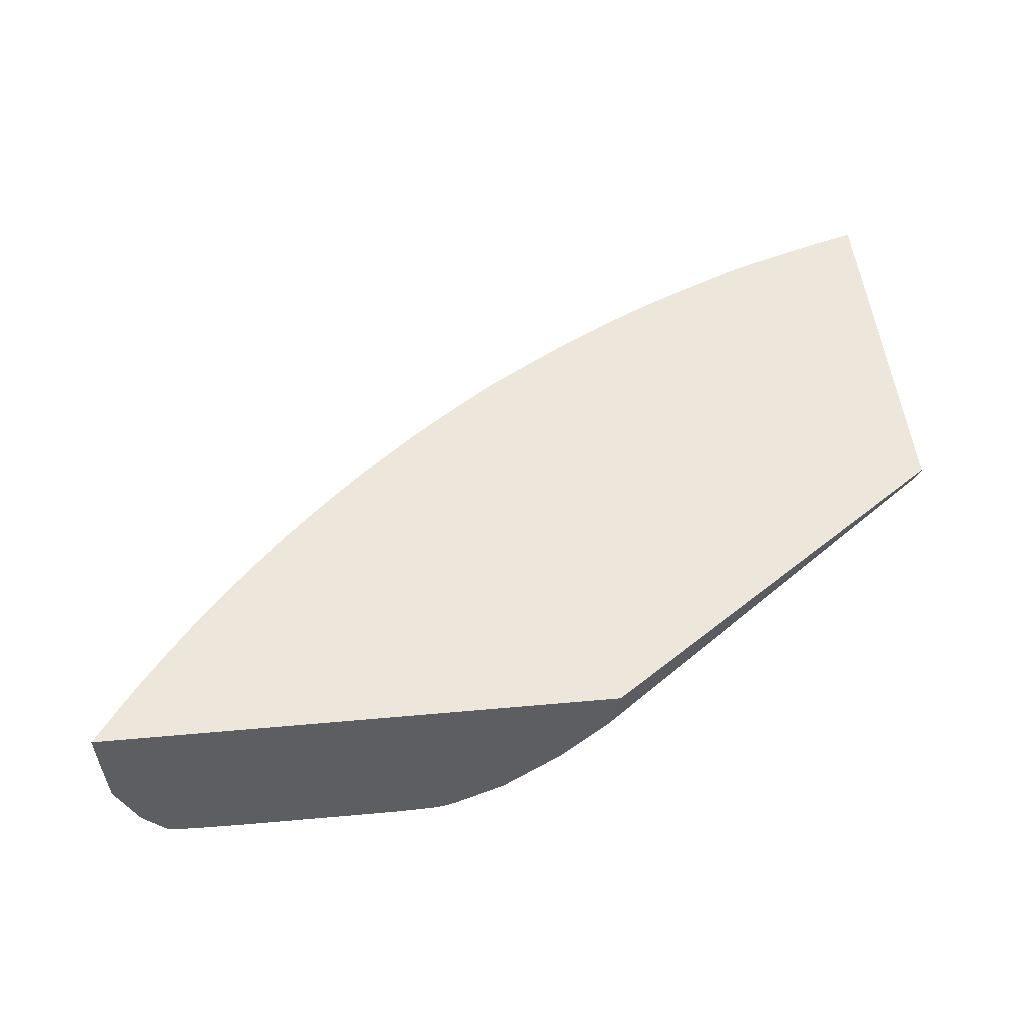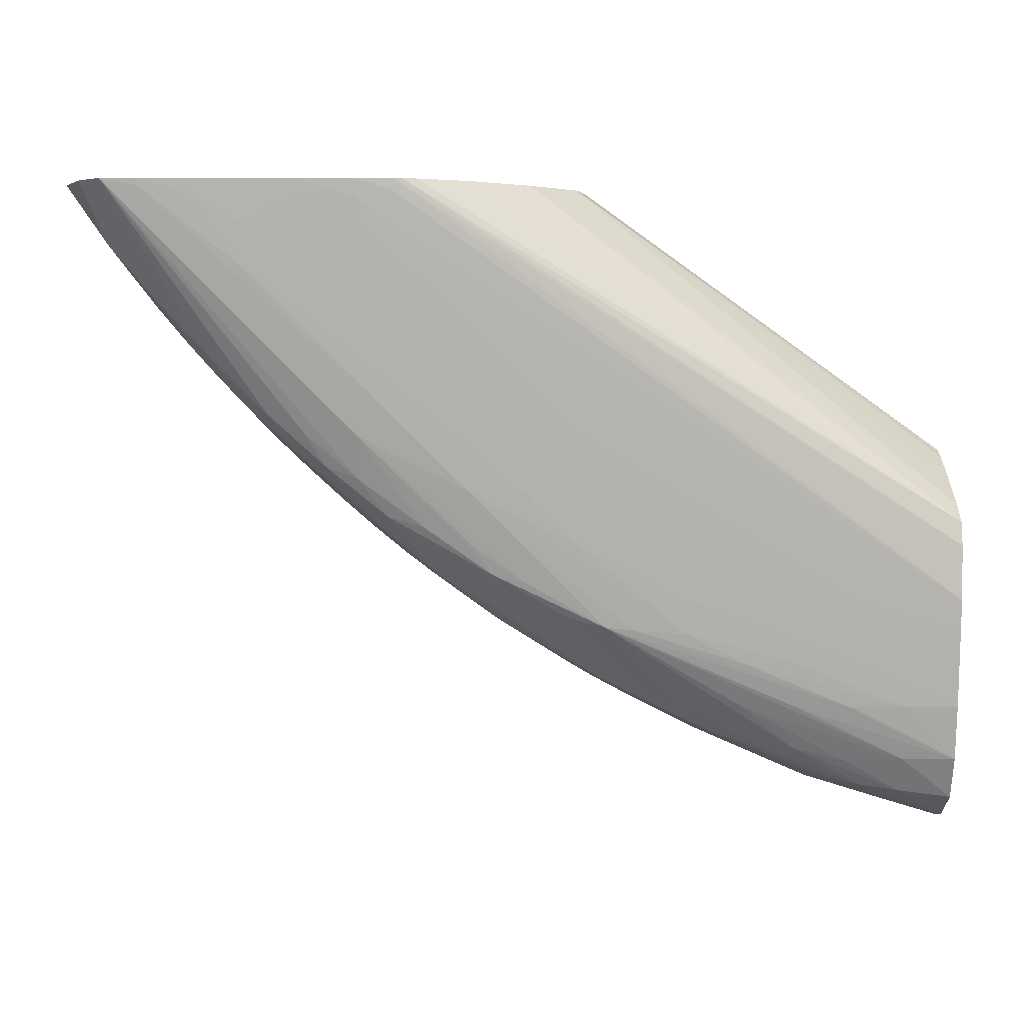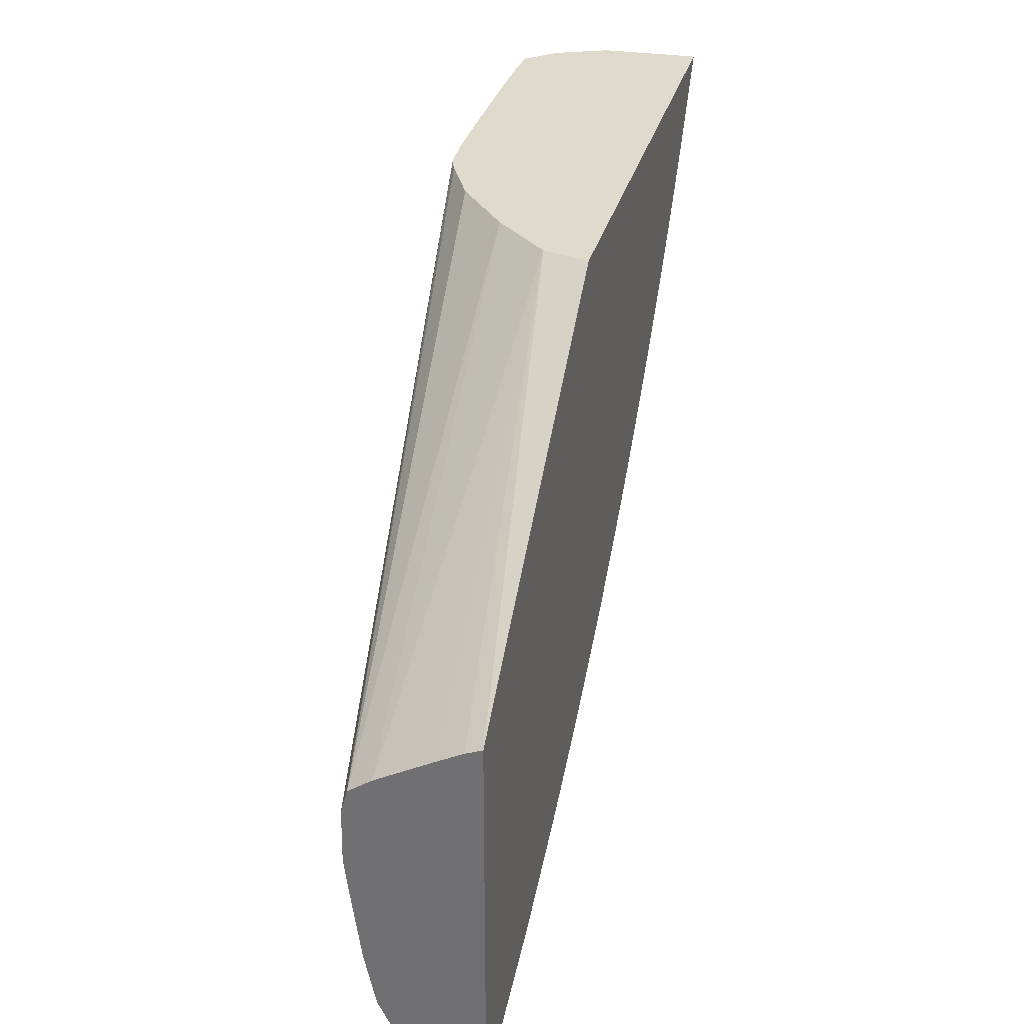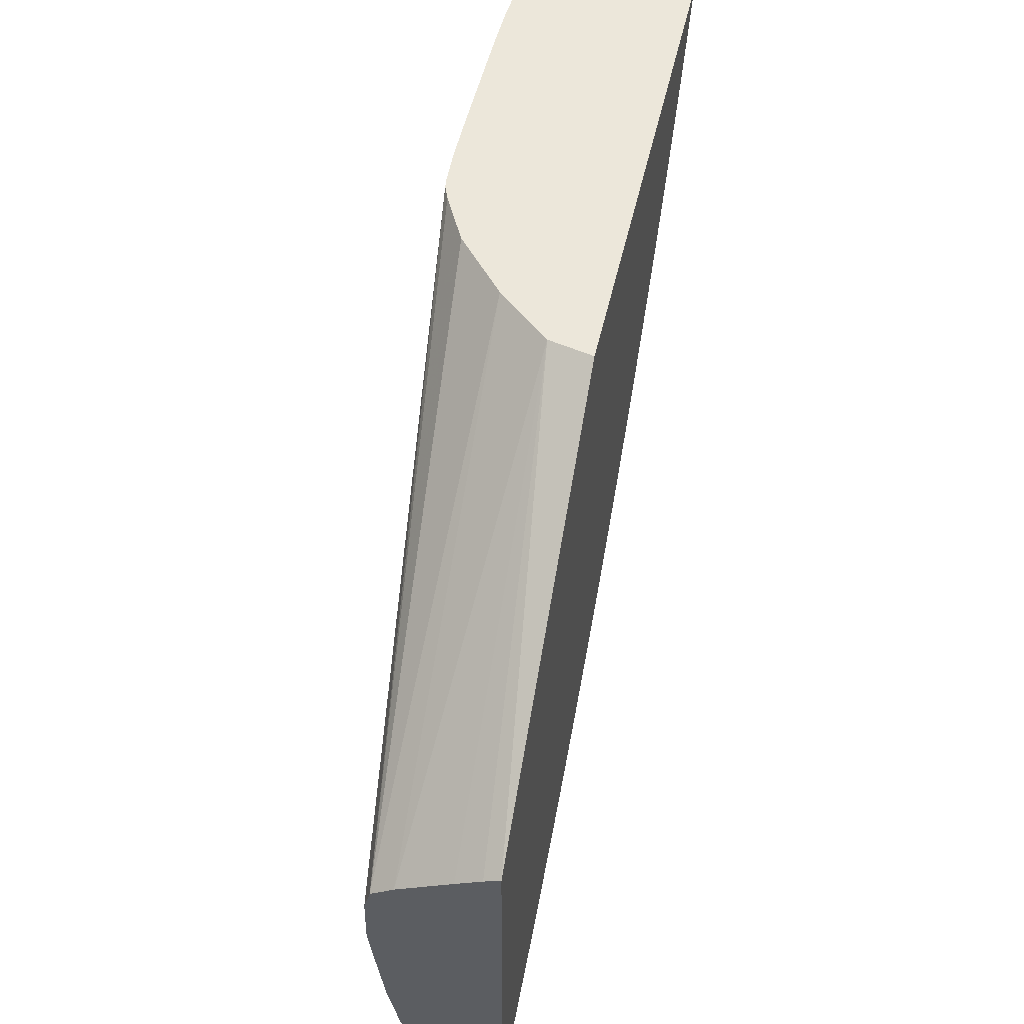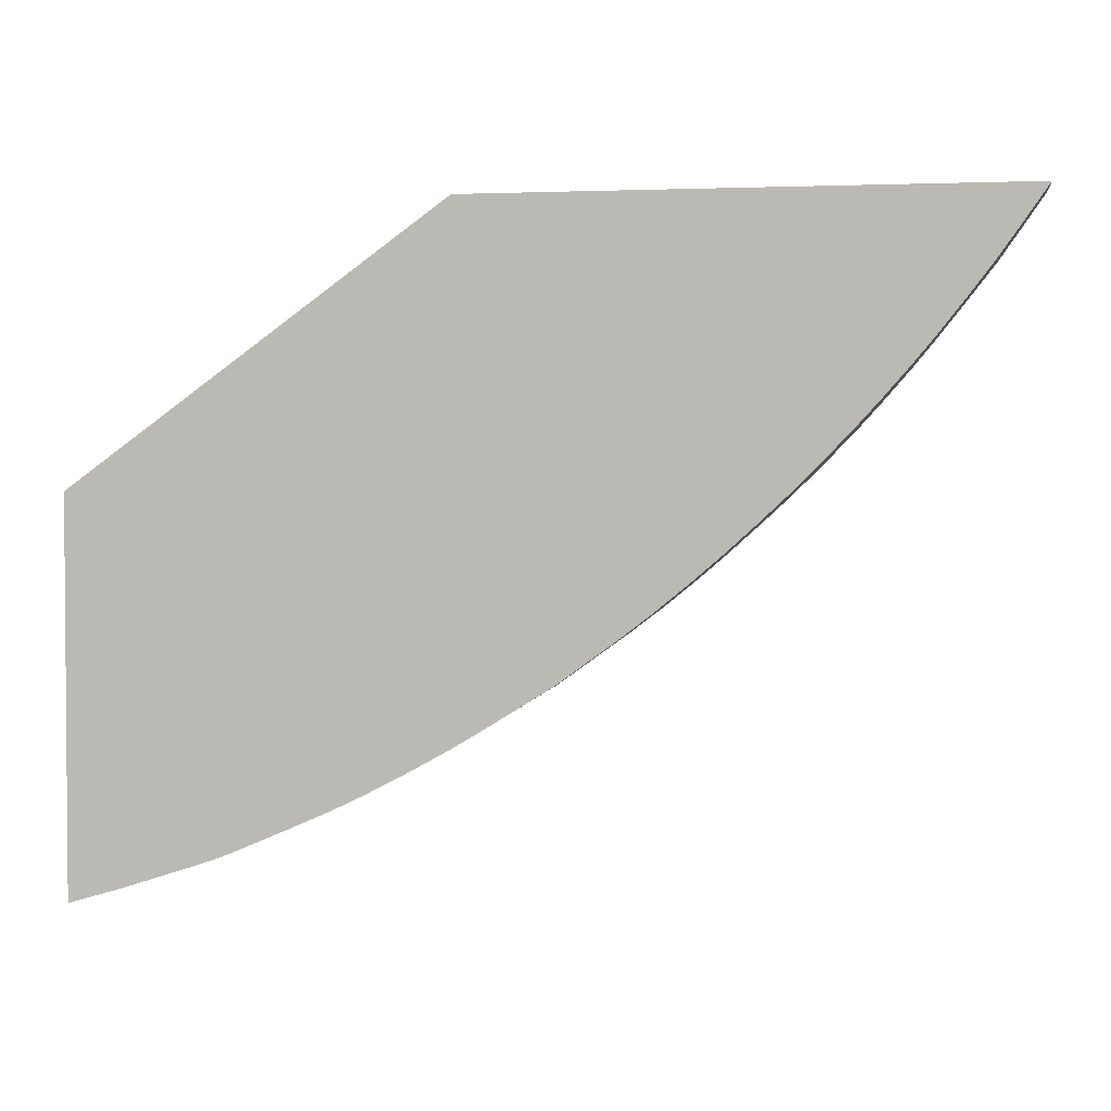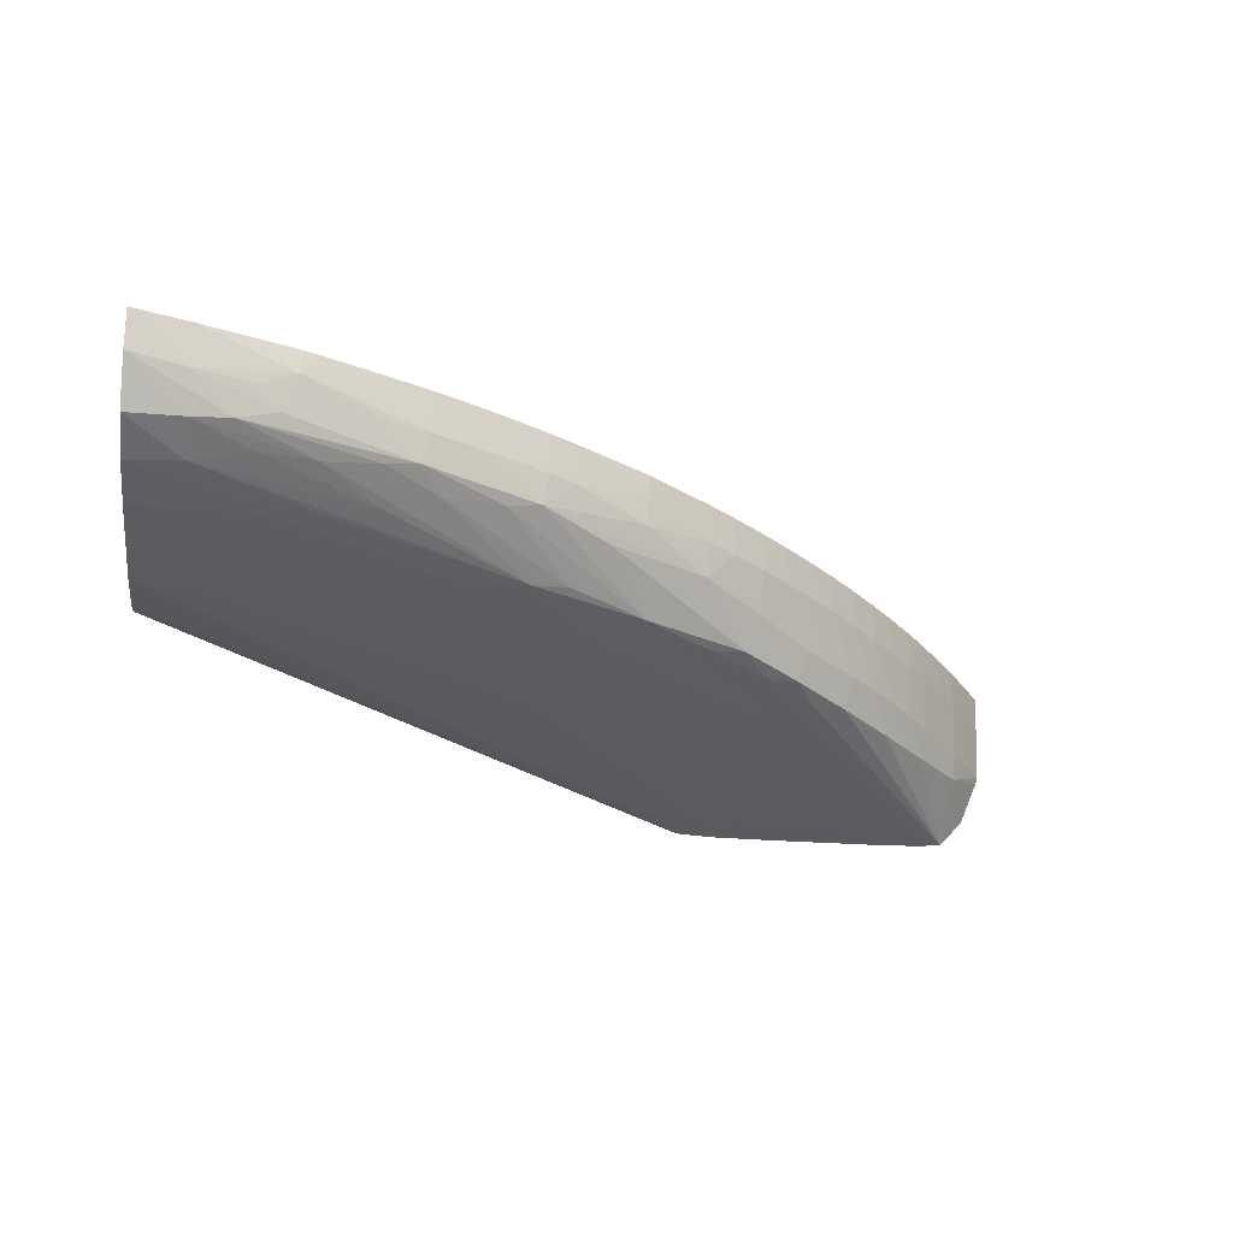
<metadata>
{"format":"obj","ext":"obj","renderer":"f3d","projection":"perspective","resolution":1024,"background":"white","views":[{"elev":50.3,"azim":-5.7,"up":"+Y"},{"elev":3.4,"azim":-0.4,"up":"+Z"},{"elev":32.4,"azim":104.3,"up":"+Z"},{"elev":50.5,"azim":102.5,"up":"+Z"},{"elev":2.7,"azim":-168.4,"up":"+Z"},{"elev":-26.9,"azim":172.3,"up":"+Y"}]}
</metadata>
<code>
v -0.008835 -0.05023 -0.03393
v -0.008835 -0.05023 -0.02565
v -0.008835 -0.05104 -0.03379
v -0.009984 -0.05109 -0.03346
v -0.009984 -0.05023 -0.03359
v -0.008835 -0.05058 -0.0258
v -0.01681 -0.05023 -0.01993
v -0.01703 -0.05118 -0.01993
v -0.008835 -0.05196 -0.03321
v -0.009984 -0.05188 -0.03308
v -0.01081 -0.05177 -0.03297
v -0.0116 -0.0515 -0.03283
v -0.01119 -0.0511 -0.03309
v -0.01188 -0.05072 -0.03294
v -0.01117 -0.05023 -0.0332
v -0.008835 -0.05113 -0.0261
v -0.02807 -0.05023 -0.01993
v -0.01807 -0.05232 -0.01993
v -0.008835 -0.05231 -0.02676
v -0.008835 -0.0523 -0.02675
v -0.008835 -0.05241 -0.0323
v -0.009984 -0.05232 -0.0323
v -0.01119 -0.05208 -0.03238
v -0.01233 -0.05203 -0.0321
v -0.01351 -0.05187 -0.03188
v -0.01418 -0.05173 -0.03175
v -0.01227 -0.05023 -0.03281
v -0.01191 -0.05023 -0.03295
v -0.01351 -0.05109 -0.03218
v -0.01434 -0.05109 -0.03183
v -0.01351 -0.05023 -0.03227
v -0.02799 -0.05023 -0.02005
v -0.02761 -0.05109 -0.02056
v -0.02804 -0.05109 -0.01993
v -0.01935 -0.05338 -0.01993
v -0.008835 -0.0528 -0.02711
v -0.008835 -0.05265 -0.03113
v -0.009984 -0.05266 -0.03113
v -0.01116 -0.05264 -0.03113
v -0.01233 -0.05257 -0.03113
v -0.01646 -0.05286 -0.02937
v -0.01351 -0.05239 -0.03113
v -0.01462 -0.05208 -0.03115
v -0.01586 -0.05195 -0.03076
v -0.01654 -0.05176 -0.03059
v -0.01493 -0.05109 -0.03154
v -0.01442 -0.05023 -0.03187
v -0.02764 -0.05023 -0.02056
v -0.02755 -0.05227 -0.02056
v -0.02798 -0.05227 -0.01993
v -0.02803 -0.05124 -0.01993
v -0.0275 -0.05023 -0.02075
v -0.02711 -0.05109 -0.02127
v -0.02042 -0.05392 -0.01993
v -0.008835 -0.05294 -0.02761
v -0.02074 -0.05404 -0.01993
v -0.008835 -0.05279 -0.03009
v -0.01116 -0.0528 -0.03014
v -0.01233 -0.0528 -0.03015
v -0.01351 -0.05279 -0.03015
v -0.01586 -0.05287 -0.02943
v -0.01821 -0.05312 -0.0276
v -0.01821 -0.05293 -0.02838
v -0.01888 -0.05288 -0.02823
v -0.01725 -0.05275 -0.02918
v -0.01664 -0.05109 -0.03065
v -0.01586 -0.05109 -0.03107
v -0.01797 -0.05197 -0.02959
v -0.0201 -0.05186 -0.02828
v -0.01875 -0.05135 -0.02934
v -0.01723 -0.05109 -0.03031
v -0.015 -0.05023 -0.03158
v -0.02708 -0.05227 -0.02123
v -0.02704 -0.0529 -0.02117
v -0.02793 -0.05243 -0.01993
v -0.02712 -0.05023 -0.02129
v -0.02667 -0.05109 -0.02186
v -0.008835 -0.05295 -0.02813
v -0.02092 -0.05406 -0.01993
v -0.008835 -0.05287 -0.0295
v -0.01116 -0.05288 -0.02955
v -0.01468 -0.053 -0.02878
v -0.01468 -0.05289 -0.02952
v -0.01586 -0.05298 -0.02878
v -0.01938 -0.05329 -0.02643
v -0.02173 -0.05335 -0.02525
v -0.01931 -0.05301 -0.02761
v -0.02033 -0.05296 -0.02722
v -0.02111 -0.05283 -0.02699
v -0.01668 -0.05023 -0.03067
v -0.01586 -0.05023 -0.03113
v -0.02137 -0.05205 -0.02721
v -0.02076 -0.05109 -0.0279
v -0.02018 -0.05109 -0.02834
v -0.01927 -0.05101 -0.029
v -0.0188 -0.05057 -0.02937
v -0.0183 -0.05101 -0.02965
v -0.01727 -0.05023 -0.03033
v -0.02608 -0.05109 -0.02262
v -0.02662 -0.05227 -0.02181
v -0.02695 -0.05402 -0.01995
v -0.02726 -0.05317 -0.02056
v -0.02751 -0.05342 -0.01993
v -0.02603 -0.05227 -0.02256
v -0.02554 -0.05227 -0.02315
v -0.02594 -0.05297 -0.02244
v -0.02667 -0.05023 -0.02187
v -0.008835 -0.05295 -0.02878
v -0.02173 -0.0541 -0.01993
v -0.02092 -0.05405 -0.02018
v -0.008835 -0.05287 -0.02948
v -0.01116 -0.05298 -0.02878
v -0.01233 -0.05298 -0.02878
v -0.01468 -0.05314 -0.0276
v -0.01821 -0.05331 -0.02643
v -0.01703 -0.05315 -0.0276
v -0.02055 -0.05344 -0.02525
v -0.0229 -0.05349 -0.02408
v -0.02173 -0.05302 -0.02618
v -0.02242 -0.05292 -0.02592
v -0.02148 -0.05109 -0.02731
v -0.02259 -0.05227 -0.02609
v -0.02207 -0.05109 -0.0268
v -0.02077 -0.05023 -0.0279
v -0.02019 -0.05023 -0.02835
v -0.0191 -0.05023 -0.02915
v -0.0188 -0.05023 -0.02937
v -0.01823 -0.05023 -0.02972
v -0.02609 -0.05023 -0.02262
v -0.02596 -0.05023 -0.02278
v -0.0256 -0.05109 -0.0232
v -0.02652 -0.05023 -0.02207
v -0.02617 -0.05405 -0.02009
v -0.02626 -0.05407 -0.01993
v -0.02694 -0.05403 -0.01993
v -0.02699 -0.054 -0.01993
v -0.02482 -0.05299 -0.02365
v -0.02364 -0.05297 -0.02481
v -0.02285 -0.05309 -0.02522
v -0.02501 -0.05109 -0.02388
v -0.02495 -0.05227 -0.02381
v -0.01233 -0.05313 -0.0276
v -0.008835 -0.05295 -0.02879
v -0.02173 -0.05407 -0.02028
v -0.01938 -0.05375 -0.0229
v -0.01703 -0.05345 -0.02525
v -0.0229 -0.0541 -0.01993
v -0.009984 -0.05297 -0.02878
v -0.02173 -0.054 -0.02087
v -0.0229 -0.05399 -0.02084
v -0.02408 -0.05399 -0.02082
v -0.02408 -0.05387 -0.02173
v -0.02173 -0.05358 -0.02408
v -0.02318 -0.05227 -0.02557
v -0.02148 -0.05023 -0.02731
v -0.02192 -0.05023 -0.02694
v -0.02272 -0.05109 -0.02621
v -0.02207 -0.05023 -0.0268
v -0.0256 -0.05023 -0.02321
v -0.02544 -0.05023 -0.02339
v -0.02525 -0.05406 -0.02018
v -0.02525 -0.05409 -0.01993
v -0.0244 -0.05227 -0.0244
v -0.02381 -0.05227 -0.02498
v -0.02501 -0.05023 -0.02388
v -0.02448 -0.05109 -0.02447
v -0.0229 -0.05406 -0.02026
v -0.02272 -0.05023 -0.02621
v -0.02331 -0.05109 -0.02567
v -0.0239 -0.05109 -0.02508
v -0.02487 -0.05023 -0.02404
v -0.02448 -0.05023 -0.02447
v -0.02432 -0.05023 -0.02463
v -0.02389 -0.05023 -0.02507
v -0.0233 -0.05023 -0.02566
f 85 117 101
f 85 101 86
f 86 101 118
f 81 112 113
f 86 119 88
f 85 115 117
f 88 119 89
f 86 118 119
f 85 116 115
f 82 113 114
f 84 116 85
f 83 116 84
f 82 116 83
f 82 115 116
f 82 114 115
f 81 113 82
f 89 119 120
f 80 112 81
f 89 120 92
f 99 131 104
f 92 120 122
f 99 132 129
f 99 107 132
f 80 111 112
f 101 133 134
f 99 104 100
f 99 130 131
f 99 129 130
f 96 128 98
f 92 121 93
f 96 127 128
f 96 125 126
f 94 96 95
f 94 125 96
f 93 125 94
f 93 124 125
f 93 121 124
f 92 123 121
f 92 122 123
f 96 126 127
f 79 110 108
f 62 86 63
f 78 79 108
f 69 89 92
f 68 89 69
f 67 91 72
f 66 71 90
f 66 91 67
f 66 90 91
f 64 89 68
f 64 88 89
f 69 92 93
f 64 86 88
f 63 87 64
f 63 86 87
f 62 85 86
f 61 85 62
f 61 84 85
f 61 83 84
f 101 134 135
f 60 83 61
f 64 87 86
f 79 109 110
f 69 93 94
f 70 94 95
f 77 107 99
f 76 107 77
f 74 106 101
f 74 105 106
f 74 104 105
f 74 100 104
f 74 103 75
f 74 102 103
f 69 94 70
f 74 101 102
f 73 99 100
f 73 77 99
f 71 98 90
f 71 96 98
f 71 97 96
f 70 97 71
f 70 96 97
f 70 95 96
f 73 100 74
f 101 135 136
f 163 170 169
f 101 103 102
f 144 167 150
f 144 147 167
f 142 148 143
f 141 166 163
f 140 160 165
f 140 166 141
f 140 165 166
f 138 164 154
f 144 150 149
f 137 141 163
f 137 163 164
f 134 161 162
f 133 152 161
f 133 153 152
f 133 161 134
f 131 160 140
f 131 159 160
f 130 159 131
f 137 164 138
f 123 158 156
f 144 149 145
f 150 167 151
f 59 83 60
f 170 174 175
f 169 170 175
f 168 169 175
f 166 174 170
f 166 173 174
f 166 172 173
f 166 171 172
f 147 162 167
f 165 171 166
f 163 166 170
f 161 167 162
f 157 169 168
f 157 164 169
f 157 168 158
f 154 164 157
f 151 161 152
f 151 167 161
f 163 169 164
f 101 136 103
f 123 157 158
f 122 154 123
f 109 144 110
f 109 147 144
f 108 146 142
f 108 145 146
f 108 144 145
f 108 110 144
f 108 142 143
f 106 141 137
f 111 143 148
f 105 141 106
f 105 131 140
f 104 131 105
f 101 117 133
f 101 119 118
f 101 139 119
f 101 138 139
f 101 137 138
f 101 106 137
f 105 140 141
f 123 154 157
f 111 148 112
f 112 148 142
f 121 156 155
f 121 123 156
f 121 155 124
f 120 154 122
f 120 138 154
f 120 139 138
f 119 139 120
f 117 153 133
f 112 114 113
f 115 153 117
f 115 151 152
f 115 150 151
f 115 149 150
f 115 145 149
f 115 146 145
f 114 146 115
f 112 146 114
f 112 142 146
f 115 152 153
f 59 82 83
f 1 175 174
f 58 81 82
f 4 12 13
f 4 11 12
f 3 11 4
f 3 10 11
f 3 9 10
f 2 8 6
f 2 7 8
f 1 7 2
f 1 17 7
f 1 32 17
f 1 48 32
f 1 52 48
f 1 76 52
f 1 107 76
f 1 132 107
f 1 129 132
f 1 130 129
f 4 13 14
f 4 14 5
f 5 14 15
f 6 8 16
f 8 18 19
f 7 18 8
f 7 35 18
f 7 54 35
f 7 56 54
f 7 79 56
f 7 109 79
f 7 147 109
f 1 159 130
f 7 162 147
f 7 135 134
f 7 136 135
f 7 103 136
f 7 75 103
f 7 50 75
f 7 51 50
f 7 34 51
f 7 17 34
f 7 134 162
f 1 160 159
f 1 165 160
f 1 171 165
f 1 3 4
f 1 9 3
f 1 21 9
f 1 37 21
f 1 57 37
f 1 80 57
f 1 111 80
f 1 143 111
f 1 4 5
f 1 108 143
f 1 55 78
f 1 36 55
f 1 19 36
f 1 20 19
f 1 16 20
f 1 6 16
f 1 2 6
f 58 82 59
f 1 78 108
f 8 19 20
f 1 5 15
f 1 28 27
f 1 172 171
f 1 173 172
f 1 174 173
f 1 168 175
f 1 158 168
f 1 156 158
f 1 155 156
f 1 124 155
f 1 15 28
f 1 125 124
f 1 127 126
f 1 128 127
f 1 98 128
f 1 91 90
f 1 72 91
f 1 47 72
f 1 31 47
f 1 27 31
f 1 126 125
f 8 20 16
f 1 90 98
f 9 22 10
f 41 65 43
f 41 64 65
f 41 63 64
f 41 62 63
f 41 61 62
f 39 41 40
f 39 61 41
f 39 60 61
f 38 60 39
f 38 59 60
f 38 58 59
f 37 58 38
f 37 57 58
f 36 56 55
f 36 54 56
f 35 54 36
f 33 53 49
f 43 65 44
f 44 65 64
f 44 64 45
f 45 66 67
f 57 81 58
f 9 21 22
f 57 80 81
f 55 79 78
f 55 56 79
f 53 77 73
f 53 76 77
f 52 76 53
f 33 52 53
f 50 74 75
f 49 73 74
f 49 53 73
f 46 67 72
f 45 71 66
f 45 70 71
f 45 68 69
f 45 64 68
f 45 67 46
f 49 74 50
f 33 48 52
f 45 69 70
f 33 50 51
f 18 36 19
f 18 35 36
f 17 33 34
f 17 32 33
f 14 31 27
f 14 30 31
f 14 29 30
f 14 26 29
f 21 37 38
f 14 28 15
f 12 14 13
f 11 26 12
f 11 25 26
f 11 24 25
f 10 24 11
f 33 51 34
f 10 23 24
f 10 22 23
f 12 26 14
f 21 38 39
f 14 27 28
f 21 40 22
f 30 72 47
f 32 48 33
f 21 39 40
f 33 49 50
f 30 46 72
f 30 47 31
f 26 30 29
f 26 45 46
f 26 44 45
f 26 43 44
f 26 46 30
f 24 43 25
f 24 41 43
f 22 40 41
f 24 42 41
f 22 41 42
f 23 42 24
f 25 43 26
f 22 42 23

</code>
